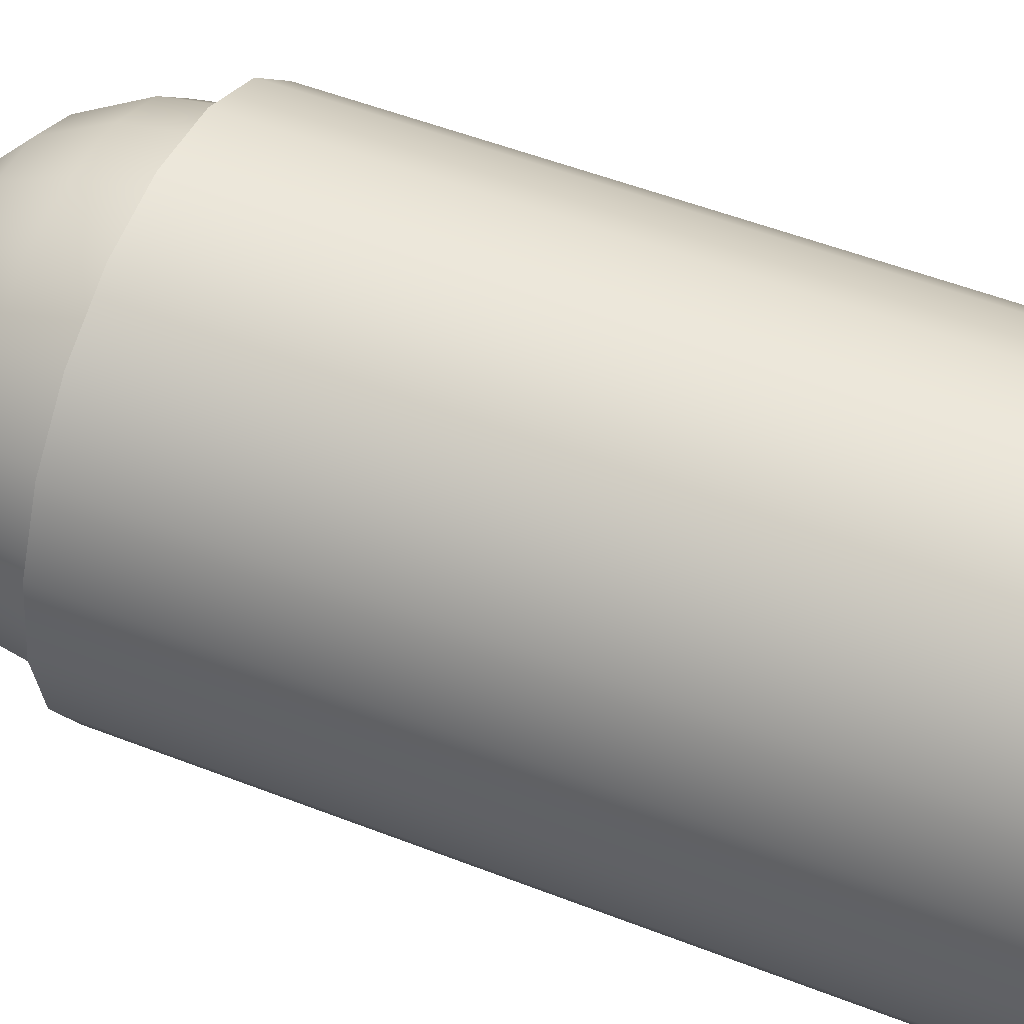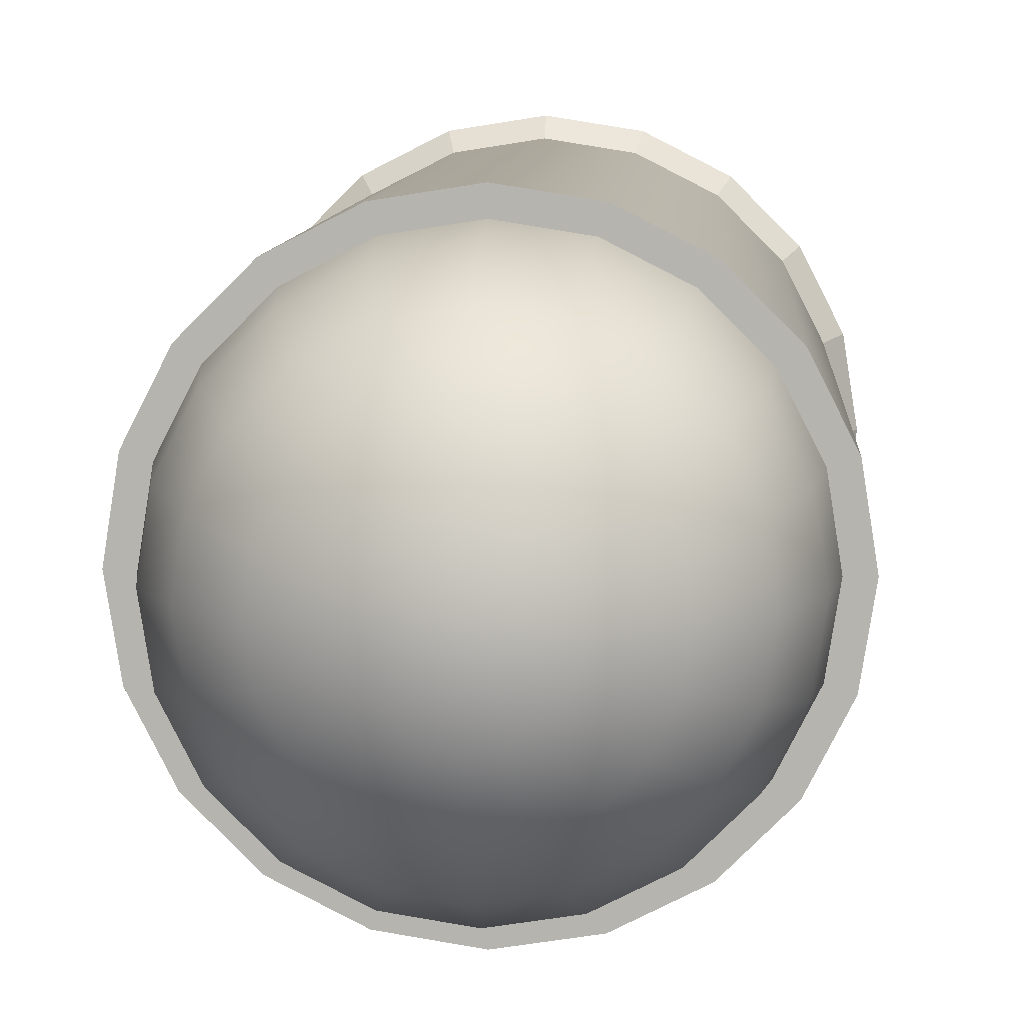
<metadata>
{"format":"obj","ext":"obj","renderer":"f3d","projection":"perspective","resolution":1024,"background":"white","views":[{"elev":52.8,"azim":-67.3,"up":"+Z"},{"elev":8.6,"azim":-176.6,"up":"+Z"}]}
</metadata>
<code>
g Silo_01
v 5.481e-07 23.03 -5.474e-07
v -0.9725 22.77 1.339
v -1.339 22.77 0.9725
v -1.85 22.01 2.546
v -2.546 22.01 1.85
v -2.546 20.82 3.504
v -3.504 20.82 2.546
v -2.993 19.33 4.12
v -4.12 19.33 2.993
v -3.147 17.68 4.332
v -4.332 17.68 3.147
v 5.481e-07 23.03 -5.474e-07
v 1.339 22.77 0.9725
v 0.9725 22.77 1.339
v 2.546 22.01 1.85
v 1.85 22.01 2.546
v 3.504 20.82 2.546
v 2.546 20.82 3.504
v 4.12 19.33 2.993
v 2.993 19.33 4.12
v 4.332 17.68 3.147
v 3.147 17.68 4.332
v -5.092 19.33 1.36e-06
v -5.092 17.68 1.655
v -5.354 17.68 1.36e-06
v -4.843 19.33 1.574
v -4.332 17.68 3.147
v -4.332 20.82 4.063e-07
v -4.12 19.33 2.993
v -4.12 20.82 1.339
v -3.147 22.01 4.063e-07
v -3.504 20.82 2.546
v -2.993 22.01 0.9725
v -1.655 22.77 -5.474e-07
v -2.546 22.01 1.85
v -1.574 22.77 0.5113
v 5.481e-07 23.03 -5.474e-07
v -1.339 22.77 0.9725
v -2.993 19.33 4.12
v -1.655 17.68 5.092
v -3.147 17.68 4.332
v -1.574 19.33 4.843
v -2.546 20.82 3.504
v 5.793e-06 17.68 5.354
v -1.339 20.82 4.12
v -1.85 22.01 2.546
v 5.316e-06 19.33 5.092
v 1.655 17.68 5.092
v -0.9725 22.01 2.993
v -0.9725 22.77 1.339
v 4.84e-06 20.82 4.332
v 1.574 19.33 4.843
v 3.147 17.68 4.332
v 2.993 19.33 4.12
v 1.339 20.82 4.12
v 2.546 20.82 3.504
v -0.5113 22.77 1.574
v 5.481e-07 23.03 -5.474e-07
v 3.409e-06 22.01 3.147
v 0.9725 22.01 2.993
v 1.85 22.01 2.546
v 1.979e-06 22.77 1.655
v 0.5113 22.77 1.574
v 0.9725 22.77 1.339
v 4.12 19.33 2.993
v 5.092 17.68 1.655
v 4.332 17.68 3.147
v 4.843 19.33 1.574
v 5.354 17.68 -9.13e-06
v 3.504 20.82 2.546
v 5.092 19.33 -9.13e-06
v 4.12 20.82 1.339
v 2.546 22.01 1.85
v 4.332 20.82 -7.223e-06
v 2.993 22.01 0.9725
v 1.339 22.77 0.9725
v 3.147 22.01 -5.316e-06
v 1.574 22.77 0.5113
v 5.481e-07 23.03 -5.474e-07
v 1.655 22.77 -3.408e-06
v 5.092 19.33 -9.13e-06
v 5.092 17.68 -1.655
v 5.354 17.68 -9.13e-06
v 4.843 19.33 -1.574
v 4.332 20.82 -7.223e-06
v 4.332 17.68 -3.147
v 4.12 20.82 -1.339
v 3.147 22.01 -5.316e-06
v 4.12 19.33 -2.993
v 3.147 17.68 -4.332
v 2.993 22.01 -0.9725
v 1.655 22.77 -3.408e-06
v 3.504 20.82 -2.546
v 2.993 19.33 -4.12
v 1.655 17.68 -5.092
v 1.574 22.77 -0.5113
v 5.481e-07 23.03 -5.474e-07
v 1.339 22.77 -0.9725
v 0.9725 22.77 -1.339
v 2.546 22.01 -1.85
v 2.546 20.82 -3.504
v 1.574 19.33 -4.843
v 5.481e-07 17.68 -5.354
v 1.85 22.01 -2.546
v 1.339 20.82 -4.12
v 5.481e-07 19.33 -5.092
v -1.655 17.68 -5.092
v 0.9725 22.01 -2.993
v 5.481e-07 20.82 -4.332
v -1.574 19.33 -4.843
v -3.147 17.68 -4.332
v 0.5113 22.77 -1.574
v 5.481e-07 22.01 -3.147
v -1.339 20.82 -4.12
v -2.993 19.33 -4.12
v -4.332 17.68 -3.147
v 5.481e-07 22.77 -1.655
v -0.9725 22.01 -2.993
v -2.546 20.82 -3.504
v -4.12 19.33 -2.993
v -5.092 17.68 -1.655
v -0.5113 22.77 -1.574
v -1.85 22.01 -2.546
v -3.504 20.82 -2.546
v -4.843 19.33 -1.574
v -5.354 17.68 1.36e-06
v -5.092 19.33 1.36e-06
v -4.12 20.82 -1.339
v -4.332 20.82 4.063e-07
v -0.9725 22.77 -1.339
v -2.546 22.01 -1.85
v -2.993 22.01 -0.9725
v -3.147 22.01 4.063e-07
v -1.339 22.77 -0.9725
v -1.574 22.77 -0.5113
v -1.655 22.77 -5.474e-07
v -5.608 6.262 -1.822
v -5.896 11.35 6.128e-06
v -5.896 6.262 6.128e-06
v -5.608 11.35 -1.822
v -4.77 6.262 -3.466
v -4.77 11.35 -3.466
v -3.466 6.262 -4.77
v -3.466 11.35 -4.77
v -1.822 6.262 -5.608
v -1.822 11.35 -5.608
v 7.124e-08 6.262 -5.896
v 5.481e-07 11.35 -5.896
v 1.822 6.262 -5.608
v 1.822 11.35 -5.608
v 3.466 6.262 -4.77
v 3.466 11.35 -4.77
v 4.77 6.262 -3.466
v 4.77 11.35 -3.466
v 5.608 6.262 -1.822
v 5.608 11.35 -1.822
v 5.896 6.262 -3.408e-06
v 5.896 11.35 -3.408e-06
v -5.896 6.262 6.128e-06
v -5.896 11.35 6.128e-06
v -5.608 11.35 1.822
v -5.608 6.262 1.822
v -4.77 11.35 3.466
v -4.77 6.262 3.466
v -3.466 11.35 4.77
v -3.466 6.262 4.77
v -1.822 11.35 5.608
v -1.822 6.262 5.608
v 3.886e-06 11.35 5.896
v 3.886e-06 6.262 5.896
v 1.822 11.35 5.608
v 1.822 6.262 5.608
v 3.466 11.35 4.77
v 3.466 6.262 4.77
v 4.77 11.35 3.466
v 4.77 6.262 3.466
v 5.608 11.35 1.822
v 5.608 6.262 1.822
v 5.896 11.35 -3.408e-06
v 5.896 6.262 -3.408e-06
v -5.608 0.533 -1.822
v -5.896 5.433 6.128e-06
v -5.896 0.533 6.128e-06
v -5.608 5.433 -1.822
v -4.77 0.533 -3.466
v -4.77 5.433 -3.466
v -3.466 0.533 -4.77
v -3.466 5.433 -4.77
v -1.822 0.533 -5.608
v -1.822 5.433 -5.608
v 7.124e-08 0.533 -5.896
v 7.124e-08 5.433 -5.896
v 1.822 0.533 -5.608
v 1.822 5.433 -5.608
v 3.466 0.533 -4.77
v 3.466 5.433 -4.77
v 4.77 0.533 -3.466
v 4.77 5.433 -3.466
v 5.608 0.533 -1.822
v 5.608 5.433 -1.822
v 5.896 0.533 -3.408e-06
v 5.896 5.433 -3.408e-06
v -5.896 17.68 6.128e-06
v -5.896 12.18 6.128e-06
v -5.608 12.18 -1.822
v -5.608 17.68 -1.822
v -4.77 12.18 -3.466
v -4.77 17.68 -3.466
v -3.466 12.18 -4.77
v -3.466 17.68 -4.77
v -1.822 12.18 -5.608
v -1.822 17.68 -5.608
v 5.481e-07 12.18 -5.896
v 5.481e-07 17.68 -5.896
v 1.822 12.18 -5.608
v 1.822 17.68 -5.608
v 3.466 12.18 -4.77
v 3.466 17.68 -4.77
v 4.77 12.18 -3.466
v 4.77 17.68 -3.466
v 5.608 12.18 -1.822
v 5.608 17.68 -1.822
v 5.896 12.18 -3.408e-06
v 5.896 17.68 -3.408e-06
v -5.896 0.533 6.128e-06
v -5.896 5.433 6.128e-06
v -5.608 5.433 1.822
v -5.608 0.533 1.822
v -4.77 5.433 3.466
v -4.77 0.533 3.466
v -3.466 5.433 4.77
v -3.466 0.533 4.77
v -1.822 5.433 5.608
v -1.822 0.533 5.608
v 3.886e-06 5.433 5.896
v 3.886e-06 0.533 5.896
v 1.822 5.433 5.608
v 1.822 0.533 5.608
v 3.466 5.433 4.77
v 3.466 0.533 4.77
v 4.77 5.433 3.466
v 4.77 0.533 3.466
v 5.608 5.433 1.822
v 5.608 0.533 1.822
v 5.896 5.433 -3.408e-06
v 5.896 0.533 -3.408e-06
v -5.608 17.68 1.822
v -5.896 12.18 6.128e-06
v -5.896 17.68 6.128e-06
v -5.608 12.18 1.822
v -4.77 17.68 3.466
v -4.77 12.18 3.466
v -3.466 17.68 4.77
v -3.466 12.18 4.77
v -1.822 17.68 5.608
v -1.822 12.18 5.608
v 3.886e-06 17.68 5.896
v 3.886e-06 12.18 5.896
v 1.822 17.68 5.608
v 1.822 12.18 5.608
v 3.466 17.68 4.77
v 3.466 12.18 4.77
v 4.77 17.68 3.466
v 4.77 12.18 3.466
v 5.608 17.68 1.822
v 5.608 12.18 1.822
v 5.896 17.68 -3.408e-06
v 5.896 12.18 -3.408e-06
v -5.608 6.262 -1.822
v -5.896 6.262 6.128e-06
v -5.896 5.433 6.128e-06
v -5.608 5.433 -1.822
v -4.77 6.262 -3.466
v -4.77 5.433 -3.466
v -3.466 6.262 -4.77
v -3.466 5.433 -4.77
v -1.822 6.262 -5.608
v -1.822 5.433 -5.608
v 7.124e-08 6.262 -5.896
v 7.124e-08 5.433 -5.896
v 1.822 6.262 -5.608
v 1.822 5.433 -5.608
v 3.466 6.262 -4.77
v 3.466 5.433 -4.77
v 4.77 6.262 -3.466
v 4.77 5.433 -3.466
v 5.608 6.262 -1.822
v 5.608 5.433 -1.822
v 5.896 6.262 -3.408e-06
v 5.896 5.433 -3.408e-06
v -5.896 11.35 6.128e-06
v -5.608 12.18 -1.822
v -5.896 12.18 6.128e-06
v -5.608 11.35 -1.822
v -4.77 12.18 -3.466
v -4.77 11.35 -3.466
v -3.466 12.18 -4.77
v -3.466 11.35 -4.77
v -1.822 12.18 -5.608
v -1.822 11.35 -5.608
v 5.481e-07 12.18 -5.896
v 5.481e-07 11.35 -5.896
v 1.822 12.18 -5.608
v 1.822 11.35 -5.608
v 3.466 12.18 -4.77
v 3.466 11.35 -4.77
v 4.77 12.18 -3.466
v 4.77 11.35 -3.466
v 5.608 12.18 -1.822
v 5.608 11.35 -1.822
v 5.896 12.18 -3.408e-06
v 5.896 11.35 -3.408e-06
v -5.896 6.262 6.128e-06
v -5.608 5.433 1.822
v -5.896 5.433 6.128e-06
v -5.608 6.262 1.822
v -4.77 5.433 3.466
v -4.77 6.262 3.466
v -3.466 5.433 4.77
v -3.466 6.262 4.77
v -1.822 5.433 5.608
v -1.822 6.262 5.608
v 3.886e-06 5.433 5.896
v 3.886e-06 6.262 5.896
v 1.822 5.433 5.608
v 1.822 6.262 5.608
v 3.466 5.433 4.77
v 3.466 6.262 4.77
v 4.77 5.433 3.466
v 4.77 6.262 3.466
v 5.608 5.433 1.822
v 5.608 6.262 1.822
v 5.896 5.433 -3.408e-06
v 5.896 6.262 -3.408e-06
v -5.608 11.35 1.822
v -5.896 11.35 6.128e-06
v -5.896 12.18 6.128e-06
v -5.608 12.18 1.822
v -4.77 11.35 3.466
v -4.77 12.18 3.466
v -3.466 11.35 4.77
v -3.466 12.18 4.77
v -1.822 11.35 5.608
v -1.822 12.18 5.608
v 3.886e-06 11.35 5.896
v 3.886e-06 12.18 5.896
v 1.822 11.35 5.608
v 1.822 12.18 5.608
v 3.466 11.35 4.77
v 3.466 12.18 4.77
v 4.77 11.35 3.466
v 4.77 12.18 3.466
v 5.608 11.35 1.822
v 5.608 12.18 1.822
v 5.896 11.35 -3.408e-06
v 5.896 12.18 -3.408e-06
v -1.822 0.533 -5.608
v -1.957 -3.583e-06 -6.024
v 7.124e-08 -3.583e-06 -6.334
v 7.124e-08 0.533 -5.896
v -3.466 0.533 -4.77
v -3.723 -3.583e-06 -5.124
v -1.957 -3.583e-06 -6.024
v -1.822 0.533 -5.608
v -4.77 0.533 -3.466
v -5.124 -3.583e-06 -3.723
v -3.723 -3.583e-06 -5.124
v -3.466 0.533 -4.77
v -5.608 0.533 -1.822
v -6.024 -3.583e-06 -1.957
v -5.124 -3.583e-06 -3.723
v -4.77 0.533 -3.466
v -5.896 0.533 6.128e-06
v -6.334 -3.583e-06 5.175e-06
v -6.024 -3.583e-06 -1.957
v -5.608 0.533 -1.822
v -5.608 0.533 1.822
v -6.024 -3.583e-06 1.957
v -6.334 -3.583e-06 5.175e-06
v -5.896 0.533 6.128e-06
v -4.77 0.533 3.466
v -5.124 -3.583e-06 3.723
v -6.024 -3.583e-06 1.957
v -5.608 0.533 1.822
v -3.466 0.533 4.77
v -3.723 -3.583e-06 5.124
v -5.124 -3.583e-06 3.723
v -4.77 0.533 3.466
v -1.822 0.533 5.608
v -1.957 -3.583e-06 6.024
v -3.723 -3.583e-06 5.124
v -3.466 0.533 4.77
v 3.886e-06 0.533 5.896
v 4.363e-06 -3.583e-06 6.334
v -1.957 -3.583e-06 6.024
v -1.822 0.533 5.608
v 1.822 0.533 5.608
v 1.957 -3.583e-06 6.024
v 4.363e-06 -3.583e-06 6.334
v 3.886e-06 0.533 5.896
v 3.466 0.533 4.77
v 3.723 -3.583e-06 5.124
v 1.957 -3.583e-06 6.024
v 1.822 0.533 5.608
v 4.77 0.533 3.466
v 5.124 -3.583e-06 3.723
v 3.723 -3.583e-06 5.124
v 3.466 0.533 4.77
v 5.608 0.533 1.822
v 6.024 -3.583e-06 1.957
v 5.124 -3.583e-06 3.723
v 4.77 0.533 3.466
v 5.896 0.533 -3.408e-06
v 6.334 -3.583e-06 -3.408e-06
v 6.024 -3.583e-06 1.957
v 5.608 0.533 1.822
v 5.608 0.533 -1.822
v 6.024 -3.583e-06 -1.957
v 6.334 -3.583e-06 -3.408e-06
v 5.896 0.533 -3.408e-06
v 4.77 0.533 -3.466
v 5.124 -3.583e-06 -3.723
v 6.024 -3.583e-06 -1.957
v 5.608 0.533 -1.822
v 3.466 0.533 -4.77
v 3.723 -3.583e-06 -5.124
v 5.124 -3.583e-06 -3.723
v 4.77 0.533 -3.466
v 1.822 0.533 -5.608
v 1.957 -3.583e-06 -6.024
v 3.723 -3.583e-06 -5.124
v 3.466 0.533 -4.77
v 7.124e-08 0.533 -5.896
v 7.124e-08 -3.583e-06 -6.334
v 1.957 -3.583e-06 -6.024
v 1.822 0.533 -5.608
v -1.655 17.68 -5.092
v -1.822 17.68 -5.608
v 5.481e-07 17.68 -5.896
v 5.481e-07 17.68 -5.354
v -3.147 17.68 -4.332
v 1.822 17.68 -5.608
v -3.466 17.68 -4.77
v 1.655 17.68 -5.092
v -4.332 17.68 -3.147
v 3.466 17.68 -4.77
v -4.77 17.68 -3.466
v 3.147 17.68 -4.332
v -5.092 17.68 -1.655
v 4.77 17.68 -3.466
v -5.608 17.68 -1.822
v 4.332 17.68 -3.147
v -5.354 17.68 1.36e-06
v 5.608 17.68 -1.822
v -5.896 17.68 6.128e-06
v 5.092 17.68 -1.655
v -5.092 17.68 1.655
v 5.896 17.68 -3.408e-06
v -5.608 17.68 1.822
v 5.354 17.68 -9.13e-06
v -4.332 17.68 3.147
v 5.608 17.68 1.822
v -4.77 17.68 3.466
v 5.092 17.68 1.655
v -3.147 17.68 4.332
v 4.77 17.68 3.466
v -3.466 17.68 4.77
v 4.332 17.68 3.147
v -1.655 17.68 5.092
v 3.466 17.68 4.77
v -1.822 17.68 5.608
v 3.147 17.68 4.332
v 5.793e-06 17.68 5.354
v 1.822 17.68 5.608
v 3.886e-06 17.68 5.896
v 1.655 17.68 5.092
g Silo_01_0
f 3 2 1
f 4 2 3
f 5 4 3
f 6 4 5
f 7 6 5
f 8 6 7
f 9 8 7
f 10 8 9
f 11 10 9
f 14 13 12
f 15 13 14
f 16 15 14
f 17 15 16
f 18 17 16
f 19 17 18
f 20 19 18
f 21 19 20
f 22 21 20
f 25 24 23
f 24 26 23
f 24 27 26
f 23 26 28
f 27 29 26
f 26 30 28
f 26 29 30
f 28 30 31
f 29 32 30
f 30 33 31
f 30 32 33
f 31 33 34
f 32 35 33
f 33 36 34
f 33 35 36
f 34 36 37
f 35 38 36
f 36 38 37
f 41 40 39
f 40 42 39
f 39 42 43
f 40 44 42
f 42 45 43
f 43 45 46
f 44 47 42
f 42 47 45
f 44 48 47
f 45 49 46
f 46 49 50
f 47 51 45
f 45 51 49
f 48 52 47
f 47 52 51
f 48 53 52
f 53 54 52
f 52 54 55
f 52 55 51
f 54 56 55
f 49 57 50
f 50 57 58
f 51 59 49
f 51 55 59
f 49 59 57
f 55 56 60
f 55 60 59
f 56 61 60
f 59 62 57
f 57 62 58
f 59 60 62
f 60 61 63
f 60 63 62
f 62 63 58
f 61 64 63
f 63 64 58
f 67 66 65
f 66 68 65
f 66 69 68
f 65 68 70
f 69 71 68
f 68 72 70
f 68 71 72
f 70 72 73
f 71 74 72
f 72 75 73
f 72 74 75
f 73 75 76
f 74 77 75
f 75 78 76
f 75 77 78
f 76 78 79
f 77 80 78
f 78 80 79
f 83 82 81
f 82 84 81
f 81 84 85
f 82 86 84
f 84 87 85
f 85 87 88
f 86 89 84
f 84 89 87
f 86 90 89
f 87 91 88
f 88 91 92
f 89 93 87
f 87 93 91
f 90 94 89
f 89 94 93
f 90 95 94
f 91 96 92
f 92 96 97
f 96 98 97
f 98 99 97
f 91 100 96
f 93 100 91
f 100 98 96
f 94 101 93
f 93 101 100
f 95 102 94
f 94 102 101
f 95 103 102
f 100 104 98
f 101 104 100
f 104 99 98
f 102 105 101
f 101 105 104
f 103 106 102
f 102 106 105
f 103 107 106
f 104 108 99
f 105 108 104
f 106 109 105
f 105 109 108
f 107 110 106
f 106 110 109
f 107 111 110
f 108 112 99
f 99 112 97
f 109 113 108
f 108 113 112
f 110 114 109
f 109 114 113
f 111 115 110
f 110 115 114
f 111 116 115
f 113 117 112
f 112 117 97
f 114 118 113
f 113 118 117
f 115 119 114
f 114 119 118
f 116 120 115
f 115 120 119
f 116 121 120
f 118 122 117
f 117 122 97
f 119 123 118
f 118 123 122
f 120 124 119
f 119 124 123
f 121 125 120
f 120 125 124
f 121 126 125
f 126 127 125
f 125 127 128
f 125 128 124
f 127 129 128
f 123 130 122
f 122 130 97
f 124 131 123
f 124 128 131
f 123 131 130
f 128 129 132
f 128 132 131
f 129 133 132
f 131 134 130
f 130 134 97
f 131 132 134
f 132 133 135
f 132 135 134
f 134 135 97
f 133 136 135
f 135 136 97
f 139 138 137
f 138 140 137
f 137 140 141
f 140 142 141
f 141 142 143
f 142 144 143
f 143 144 145
f 144 146 145
f 145 146 147
f 146 148 147
f 147 148 149
f 148 150 149
f 149 150 151
f 150 152 151
f 151 152 153
f 152 154 153
f 153 154 155
f 154 156 155
f 155 156 157
f 156 158 157
f 161 160 159
f 162 161 159
f 163 161 162
f 164 163 162
f 165 163 164
f 166 165 164
f 167 165 166
f 168 167 166
f 169 167 168
f 170 169 168
f 171 169 170
f 172 171 170
f 173 171 172
f 174 173 172
f 175 173 174
f 176 175 174
f 177 175 176
f 178 177 176
f 179 177 178
f 180 179 178
f 183 182 181
f 182 184 181
f 181 184 185
f 184 186 185
f 185 186 187
f 186 188 187
f 187 188 189
f 188 190 189
f 189 190 191
f 190 192 191
f 191 192 193
f 192 194 193
f 193 194 195
f 194 196 195
f 195 196 197
f 196 198 197
f 197 198 199
f 198 200 199
f 199 200 201
f 200 202 201
f 205 204 203
f 206 205 203
f 207 205 206
f 208 207 206
f 209 207 208
f 210 209 208
f 211 209 210
f 212 211 210
f 213 211 212
f 214 213 212
f 215 213 214
f 216 215 214
f 217 215 216
f 218 217 216
f 219 217 218
f 220 219 218
f 221 219 220
f 222 221 220
f 223 221 222
f 224 223 222
f 227 226 225
f 228 227 225
f 229 227 228
f 230 229 228
f 231 229 230
f 232 231 230
f 233 231 232
f 234 233 232
f 235 233 234
f 236 235 234
f 237 235 236
f 238 237 236
f 239 237 238
f 240 239 238
f 241 239 240
f 242 241 240
f 243 241 242
f 244 243 242
f 245 243 244
f 246 245 244
f 249 248 247
f 248 250 247
f 247 250 251
f 250 252 251
f 251 252 253
f 252 254 253
f 253 254 255
f 254 256 255
f 255 256 257
f 256 258 257
f 257 258 259
f 258 260 259
f 259 260 261
f 260 262 261
f 261 262 263
f 262 264 263
f 263 264 265
f 264 266 265
f 265 266 267
f 266 268 267
f 271 270 269
f 272 271 269
f 272 269 273
f 274 272 273
f 274 273 275
f 276 274 275
f 276 275 277
f 278 276 277
f 278 277 279
f 280 278 279
f 280 279 281
f 282 280 281
f 282 281 283
f 284 282 283
f 284 283 285
f 286 284 285
f 286 285 287
f 288 286 287
f 288 287 289
f 290 288 289
f 293 292 291
f 292 294 291
f 292 295 294
f 295 296 294
f 295 297 296
f 297 298 296
f 297 299 298
f 299 300 298
f 299 301 300
f 301 302 300
f 301 303 302
f 303 304 302
f 303 305 304
f 305 306 304
f 305 307 306
f 307 308 306
f 307 309 308
f 309 310 308
f 309 311 310
f 311 312 310
f 315 314 313
f 314 316 313
f 314 317 316
f 317 318 316
f 317 319 318
f 319 320 318
f 319 321 320
f 321 322 320
f 321 323 322
f 323 324 322
f 323 325 324
f 325 326 324
f 325 327 326
f 327 328 326
f 327 329 328
f 329 330 328
f 329 331 330
f 331 332 330
f 331 333 332
f 333 334 332
f 337 336 335
f 338 337 335
f 338 335 339
f 340 338 339
f 340 339 341
f 342 340 341
f 342 341 343
f 344 342 343
f 344 343 345
f 346 344 345
f 346 345 347
f 348 346 347
f 348 347 349
f 350 348 349
f 350 349 351
f 352 350 351
f 352 351 353
f 354 352 353
f 354 353 355
f 356 354 355
f 359 358 357
f 360 359 357
f 363 362 361
f 364 363 361
f 367 366 365
f 368 367 365
f 371 370 369
f 372 371 369
f 375 374 373
f 376 375 373
f 379 378 377
f 380 379 377
f 383 382 381
f 384 383 381
f 387 386 385
f 388 387 385
f 391 390 389
f 392 391 389
f 395 394 393
f 396 395 393
f 399 398 397
f 400 399 397
f 403 402 401
f 404 403 401
f 407 406 405
f 408 407 405
f 411 410 409
f 412 411 409
f 415 414 413
f 416 415 413
f 419 418 417
f 420 419 417
f 423 422 421
f 424 423 421
f 427 426 425
f 428 427 425
f 431 430 429
f 432 431 429
f 435 434 433
f 436 435 433
f 439 438 437
f 440 439 437
f 437 438 441
f 442 439 440
f 438 443 441
f 444 442 440
f 441 443 445
f 446 442 444
f 443 447 445
f 448 446 444
f 445 447 449
f 450 446 448
f 447 451 449
f 452 450 448
f 449 451 453
f 454 450 452
f 451 455 453
f 456 454 452
f 453 455 457
f 458 454 456
f 455 459 457
f 460 458 456
f 457 459 461
f 462 458 460
f 459 463 461
f 464 462 460
f 461 463 465
f 466 462 464
f 463 467 465
f 468 466 464
f 465 467 469
f 470 466 468
f 467 471 469
f 472 470 468
f 469 471 473
f 474 470 472
f 471 475 473
f 476 474 472
f 473 475 476
f 475 474 476

</code>
